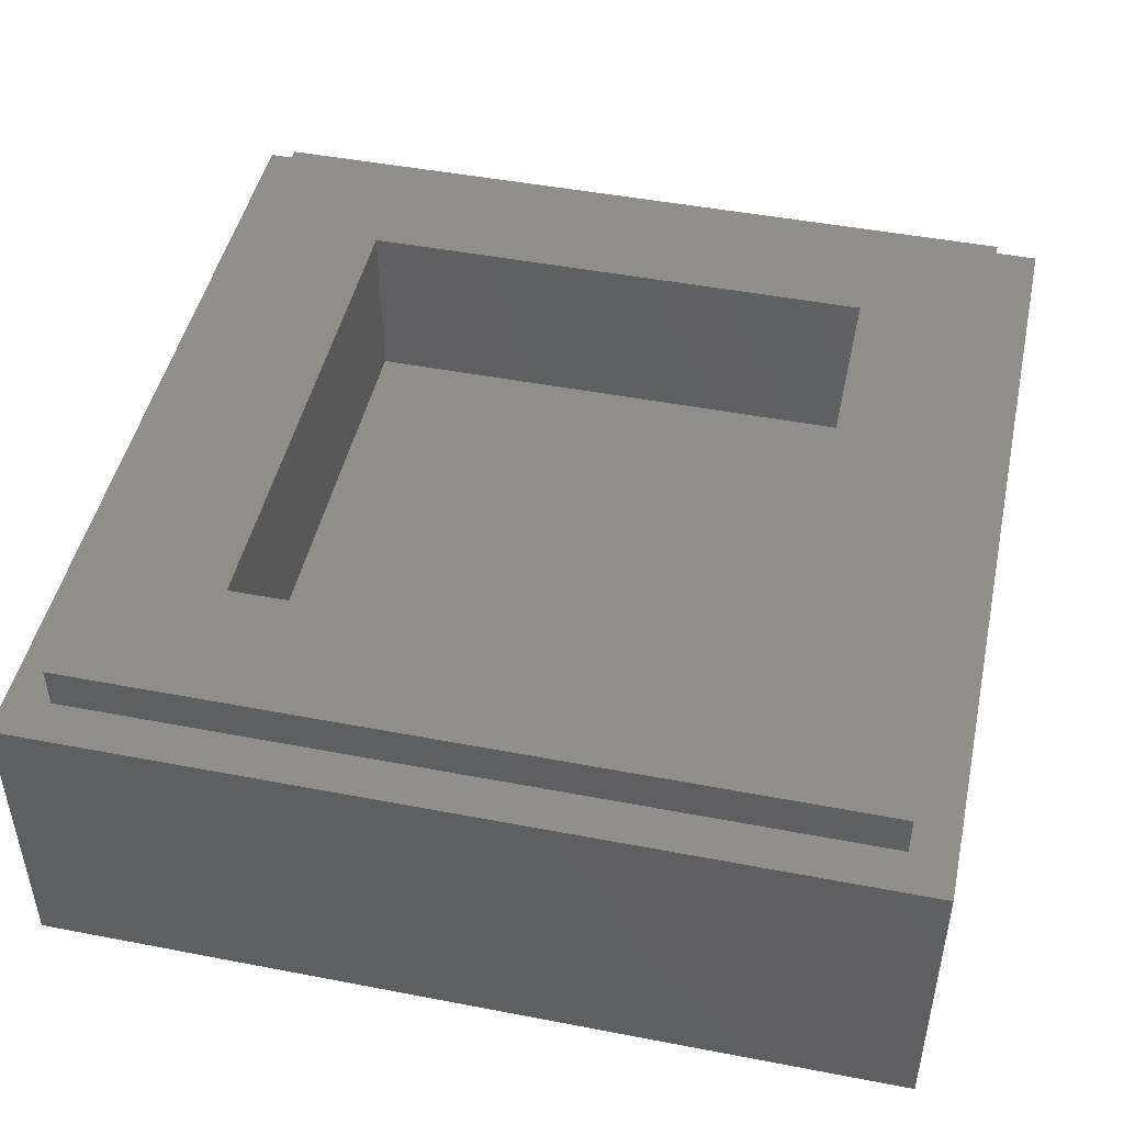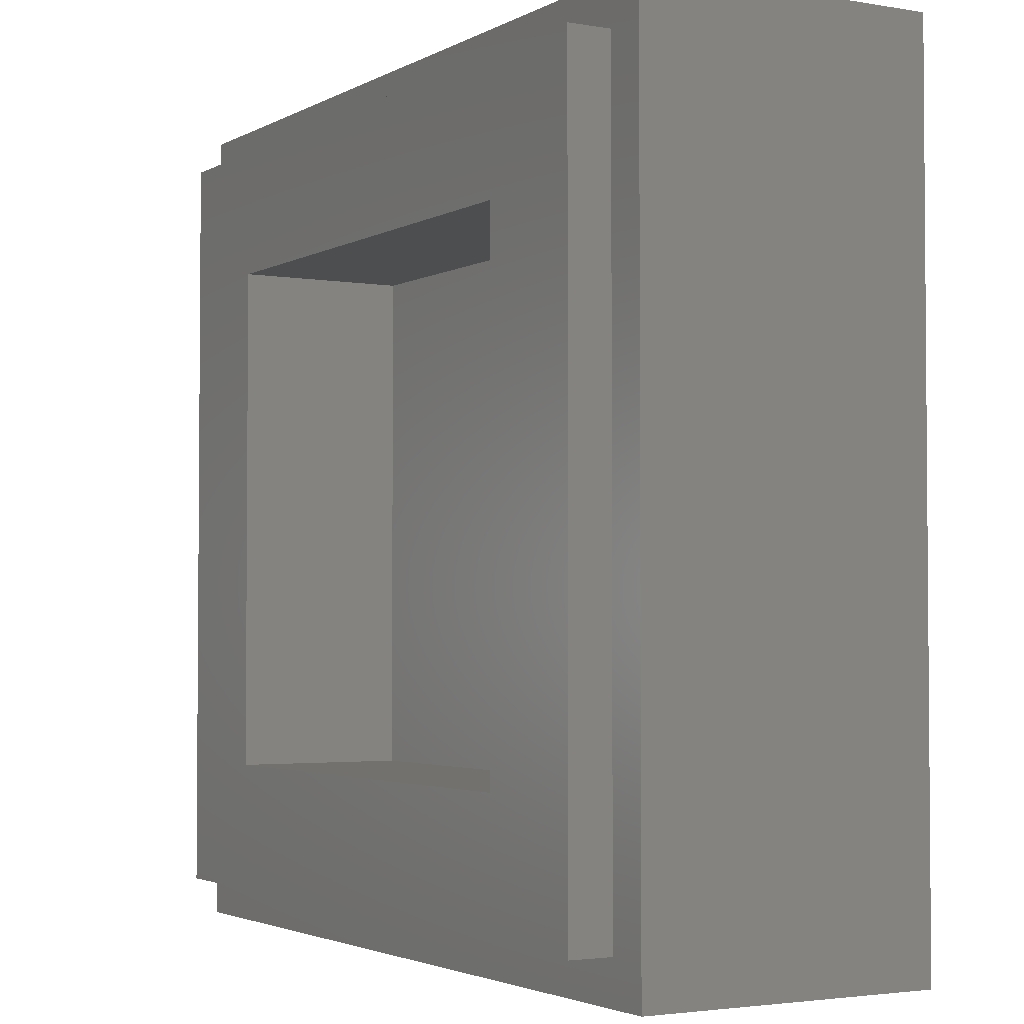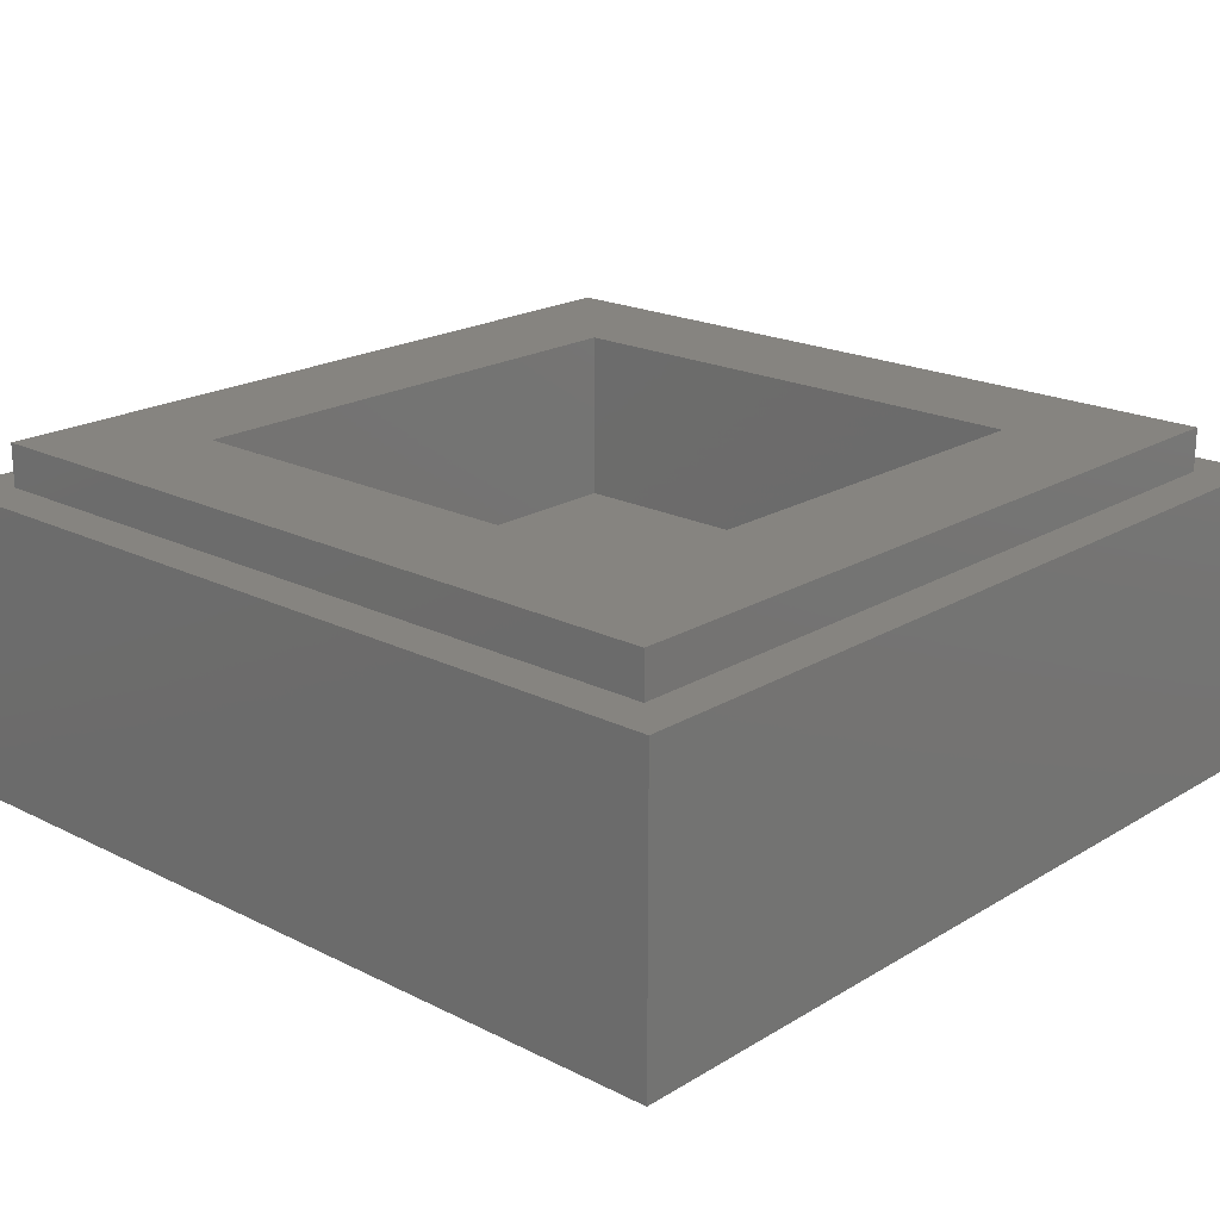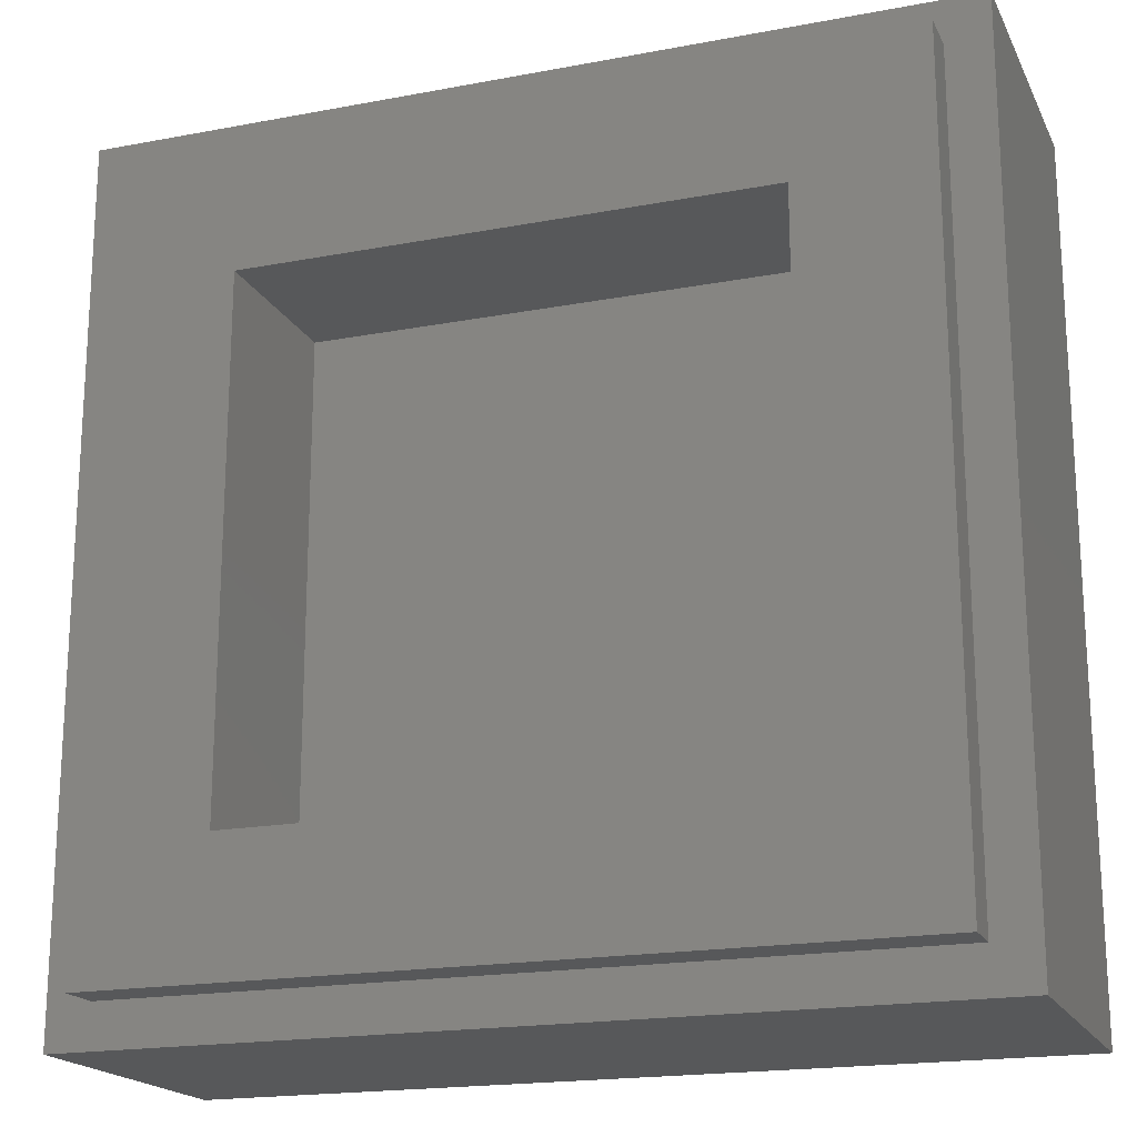
<metadata>
{"format":"stl","ext":"stl","renderer":"f3d","projection":"perspective","resolution":1024,"background":"white","views":[{"elev":46.8,"azim":102.3,"up":"+Y"},{"elev":-2.8,"azim":-120.2,"up":"+Z"},{"elev":20.2,"azim":-137.6,"up":"+Y"},{"elev":-18.8,"azim":-160.2,"up":"+Z"}]}
</metadata>
<code>
# stl→obj: 306 verts, 608 faces
v -4 2.8 4
v -4 0 4
v 4 0 4
v 4 2.8 4
v -4 2.8 -4
v -4 0 -4
v 4 2.8 -4
v 4 0 -4
v -2.4 1.6 2.4
v 2.4 1.6 2.4
v 2.4 1.6 -2.4
v -2.4 1.6 -2.4
v -2.4 3.2 2.4
v 2.4 3.2 2.4
v -2.4 3.2 -2.4
v 2.4 3.2 -2.4
v -3.6 3.2 3.6
v -3.6 2.8 3.6
v 3.6 2.8 3.6
v 3.6 3.2 3.6
v -3.6 3.2 -3.6
v -3.6 2.8 -3.6
v 3.6 3.2 -3.6
v 3.6 2.8 -3.6
v 0.24 0 3.32
v 0.24 0 3.6
v 0.04 0 3.56
v 0.152 0 3.304
v -0.08 0 3.52
v 0.056 0 3.26
v -0.228 0 3.204
v -0.24 0 3.48
v -0.44 0 3.44
v -0.556 0 3.076
v -0.64 0 3.36
v -0.84 0 3.32
v -0.8 0 2.932
v -1 0 3.2
v -1.116 0 2.668
v -1.28 0 2.96
v -1.42 0 2.352
v -1.6 0 2.6
v -1.636 0 1.996
v -1.84 0 2.24
v -1.74 0 1.904
v -2 0 2.12
v -1.82 0 1.788
v -2.12 0 1.96
v -1.84 0 1.596
v -2.16 0 1.8
v -1.856 0 1.404
v -2.16 0 1.6
v -1.94 0 1.192
v -2.2 0 1.4
v -2 0 0.92
v -2.28 0 1.2
v -2.32 0 0.96
v -2.32 0 0.76
v -2 0 0.72
v -2.36 0 0.64
v -1.96 0 0.64
v -2.44 0 0.6
v -2.4 0 0.352
v -1.8 0 0.6
v -1.2 0 0.348
v -1.64 0 0.64
v -1.24 0 0.64
v -1.16 0 0.6
v 0.24 0 0.6
v 1.68 0 0.348
v -1.6 0 0.76
v -1.28 0 0.76
v -1.56 0 1
v -1.24 0 1.08
v -1.52 0 1.2
v -1.436 0 1.32
v -1.32 0 1.392
v -1.04 0 1.36
v -1.28 0 1.496
v -0.96 0 1.68
v -1.256 0 1.628
v -1.28 0 1.76
v -0.8 0 1.92
v -1.16 0 1.92
v -0.92 0 2.2
v -0.52 0 2.2
v -0.6 0 2.44
v -0.28 0 2.36
v -0.32 0 2.64
v -0.08 0 2.72
v -0.16 0 2.4
v 0.08 0 2.68
v -0.04 0 2.4
v 0.12 0 2.64
v 0.08 0 2.376
v 0.24 0 2.6
v 0.156 0 2.368
v 0.24 0 2.36
v 0.324 0 2.368
v -2.6 0 0.56
v -2.58 0 0.3
v -2.8 0 0.48
v -2.704 0 0.2
v -3 0 0.32
v -2.816 0 0.104
v -2.852 0 -0.04
v -3.12 0 0.08
v -3.172 0 -0.34
v -2.888 0 -0.34
v -3.172 0 -2.74
v -2.888 0 -2.74
v -3.1 0 -3.12
v -2.836 0 -2.988
v -2.92 0 -3.36
v -2.74 0 -3.156
v -2.712 0 -3.508
v -2.608 0 -3.284
v -2.4 0 -3.56
v -2.4 0 -3.32
v 0.24 0 -3.32
v 2.88 0 -3.56
v 0.44 0 3.56
v 0.328 0 3.304
v 0.56 0 3.52
v 0.424 0 3.26
v 0.708 0 3.204
v 0.72 0 3.48
v 0.92 0 3.44
v 1.036 0 3.076
v 1.12 0 3.36
v 1.32 0 3.32
v 1.28 0 2.932
v 1.48 0 3.2
v 1.596 0 2.668
v 1.76 0 2.96
v 1.9 0 2.352
v 2.08 0 2.6
v 2.116 0 1.996
v 2.32 0 2.24
v 2.22 0 1.904
v 2.48 0 2.12
v 2.3 0 1.788
v 2.6 0 1.96
v 2.32 0 1.596
v 2.64 0 1.8
v 2.336 0 1.404
v 2.64 0 1.6
v 2.42 0 1.192
v 2.68 0 1.4
v 2.48 0 0.92
v 2.76 0 1.2
v 2.8 0 0.96
v 2.8 0 0.76
v 2.48 0 0.72
v 2.84 0 0.64
v 2.44 0 0.64
v 2.88 0 0.352
v 2.92 0 0.6
v 2.28 0 0.6
v 2.12 0 0.64
v 1.72 0 0.64
v 1.64 0 0.6
v 2.08 0 0.76
v 1.76 0 0.76
v 2.04 0 1
v 1.72 0 1.08
v 2 0 1.2
v 1.916 0 1.32
v 1.8 0 1.392
v 1.52 0 1.36
v 1.76 0 1.496
v 1.44 0 1.68
v 1.736 0 1.628
v 1.76 0 1.76
v 1.28 0 1.92
v 1.64 0 1.92
v 1.4 0 2.2
v 1 0 2.2
v 1.08 0 2.44
v 0.76 0 2.36
v 0.8 0 2.64
v 0.56 0 2.72
v 0.64 0 2.4
v 0.4 0 2.68
v 0.52 0 2.4
v 0.36 0 2.64
v 0.4 0 2.376
v 3.08 0 0.56
v 3.06 0 0.3
v 3.28 0 0.48
v 3.184 0 0.2
v 3.48 0 0.32
v 3.304 0 0.096
v 3.344 0 -0.04
v 3.6 0 0.08
v 3.652 0 -0.34
v 3.368 0 -0.34
v 3.652 0 -2.74
v 3.368 0 -2.74
v 3.58 0 -3.12
v 3.316 0 -2.988
v 3.4 0 -3.36
v 3.22 0 -3.156
v 3.192 0 -3.508
v 3.088 0 -3.284
v 2.88 0 -3.32
v -0.072 0 -0.404
v -0.34 0 -0.22
v -0.54 0 -0.42
v -0.276 0 -0.592
v -0.688 0 -0.656
v -0.66 0 -0.892
v -0.296 0 -0.852
v -0.52 0 -1.136
v -0.232 0 -1.06
v -0.328 0 -1.312
v -0.068 0 -1.22
v -0.216 0 -1.38
v 0.192 0 -1.34
v -0.212 0 -1.648
v 0.192 0 -1.8
v 0.148 0 -1.868
v -0.1 0 -1.908
v -0.412 0 -1.672
v -0.172 0 -1.932
v -0.568 0 -1.772
v -0.196 0 -2.02
v -0.62 0 -1.848
v -0.648 0 -1.94
v -0.6 0 -2.06
v -0.136 0 -2.064
v -0.508 0 -2.136
v -0.436 0 -2.176
v 0.164 0 -2.072
v 0.14 0 -2.372
v -0.44 0 -2.24
v -0.092 0 -2.392
v -0.5 0 -2.3
v -0.168 0 -2.448
v -0.612 0 -2.368
v -0.168 0 -2.528
v -0.648 0 -2.496
v -0.568 0 -2.632
v -0.112 0 -2.572
v -0.428 0 -2.732
v -0.28 0 -2.752
v 0.148 0 -2.604
v -0.2 0 -2.776
v 0.18 0 -2.768
v -0.16 0 -2.912
v 0.244 0 -2.852
v -0.096 0 -3.016
v 0.032 0 -3.068
v 0.312 0 -2.844
v 0.184 0 -3.08
v 0.34 0 -3.06
v 0.464 0 -2.96
v 0.38 0 -2.768
v 0.548 0 -2.832
v 0.4 0 -2.592
v 0.584 0 -2.776
v 0.664 0 -2.588
v 0.744 0 -2.552
v 0.664 0 -2.748
v 0.808 0 -2.716
v 0.892 0 -2.648
v 0.964 0 -2.56
v 0.984 0 -2.44
v 0.74 0 -2.428
v 0.904 0 -2.348
v 0.82 0 -2.316
v 0.668 0 -2.388
v 0.788 0 -2.24
v 0.388 0 -2.352
v 0.4 0 -2.08
v 0.7 0 -2.06
v 0.832 0 -2.168
v 0.904 0 -2.112
v 0.96 0 -2.032
v -0.096 0 -0.112
v 0.092 0 -0.32
v 0.152 0 -0.072
v 0.28 0 -0.284
v 0.468 0 -0.12
v 0.544 0 -0.352
v 0.692 0 -0.232
v 0.768 0 -0.56
v 0.92 0 -0.472
v 0.848 0 -0.784
v 1.028 0 -0.776
v 0.78 0 -1
v 0.94 0 -1.06
v 0.644 0 -1.16
v 0.8 0 -1.256
v 0.392 0 -1.288
v 0.584 0 -1.436
v 0.388 0 -1.78
v 0.568 0 -1.64
v 0.54 0 -1.832
v 0.672 0 -1.692
v 0.704 0 -1.864
v 0.832 0 -1.736
v 0.952 0 -1.808
v 0.78 0 -1.904
v 0.992 0 -1.916
v 0.76 0 -1.984
f 1 2 3
f 3 4 1
f 5 6 2
f 2 1 5
f 7 8 6
f 6 5 7
f 4 3 8
f 8 7 4
f 9 10 11
f 11 12 9
f 9 13 14
f 14 10 9
f 12 15 13
f 13 9 12
f 11 16 15
f 15 12 11
f 10 14 16
f 16 11 10
f 17 18 19
f 19 20 17
f 21 22 18
f 18 17 21
f 23 24 22
f 22 21 23
f 20 19 24
f 24 23 20
f 20 14 13
f 13 17 20
f 17 13 15
f 15 21 17
f 21 15 16
f 16 23 21
f 23 16 14
f 14 20 23
f 4 19 18
f 18 1 4
f 1 18 22
f 22 5 1
f 5 22 24
f 24 7 5
f 7 24 19
f 19 4 7
f 25 26 27
f 27 28 25
f 28 27 29
f 29 30 28
f 31 30 29
f 29 32 31
f 31 32 33
f 33 34 31
f 33 35 34
f 34 35 36
f 36 37 34
f 37 36 38
f 38 39 37
f 39 38 40
f 40 41 39
f 41 40 42
f 42 43 41
f 43 42 44
f 44 45 43
f 45 44 46
f 46 47 45
f 47 46 48
f 48 49 47
f 49 48 50
f 50 51 49
f 51 50 52
f 52 53 51
f 53 52 54
f 54 55 53
f 55 54 56
f 56 57 55
f 55 57 58
f 58 59 55
f 59 58 60
f 60 61 59
f 60 62 63
f 63 61 60
f 64 61 63
f 63 65 64
f 66 64 65
f 65 67 66
f 67 65 68
f 69 68 65
f 65 70 69
f 71 66 67
f 67 72 71
f 73 71 72
f 72 74 73
f 75 73 74
f 74 76 75
f 77 76 74
f 74 78 77
f 79 77 78
f 78 80 79
f 80 81 79
f 82 81 80
f 80 83 82
f 84 82 83
f 83 85 84
f 85 83 86
f 86 87 85
f 87 86 88
f 88 89 87
f 90 89 88
f 88 91 90
f 92 90 91
f 91 93 92
f 94 92 93
f 93 95 94
f 96 94 95
f 95 97 96
f 96 97 98
f 98 99 96
f 96 25 28
f 28 94 96
f 92 94 28
f 28 30 92
f 90 92 30
f 30 31 90
f 89 90 31
f 31 34 89
f 87 89 34
f 34 37 87
f 87 37 39
f 39 85 87
f 85 39 41
f 41 84 85
f 84 41 43
f 43 82 84
f 82 43 45
f 45 47 82
f 81 82 47
f 47 49 81
f 79 81 49
f 49 51 79
f 77 79 51
f 51 76 77
f 76 51 53
f 53 75 76
f 75 53 55
f 55 73 75
f 73 55 59
f 59 71 73
f 71 59 61
f 61 66 71
f 66 61 64
f 97 69 98
f 95 69 97
f 69 95 93
f 93 91 69
f 69 91 88
f 88 86 69
f 69 86 83
f 83 80 69
f 80 78 69
f 69 78 74
f 74 72 69
f 72 67 68
f 68 69 72
f 63 62 100
f 100 101 63
f 101 100 102
f 102 103 101
f 103 102 104
f 104 105 103
f 106 105 104
f 104 107 106
f 106 107 108
f 108 109 106
f 109 108 110
f 110 111 109
f 111 110 112
f 112 113 111
f 113 112 114
f 114 115 113
f 115 114 116
f 116 117 115
f 117 116 118
f 118 119 117
f 120 119 118
f 118 121 120
f 2 27 26
f 29 27 2
f 2 32 29
f 2 33 32
f 35 33 2
f 2 36 35
f 2 38 36
f 2 40 38
f 2 42 40
f 44 42 2
f 2 46 44
f 2 48 46
f 2 50 48
f 52 50 2
f 2 54 52
f 2 56 54
f 2 57 56
f 58 57 2
f 2 60 58
f 62 60 2
f 2 100 62
f 2 102 100
f 2 104 102
f 2 107 104
f 108 107 2
f 2 6 108
f 116 6 118
f 114 6 116
f 112 6 114
f 110 6 112
f 108 6 110
f 122 26 25
f 25 123 122
f 124 122 123
f 123 125 124
f 124 125 126
f 126 127 124
f 128 127 126
f 126 129 128
f 128 129 130
f 131 130 129
f 129 132 131
f 133 131 132
f 132 134 133
f 135 133 134
f 134 136 135
f 137 135 136
f 136 138 137
f 139 137 138
f 138 140 139
f 141 139 140
f 140 142 141
f 143 141 142
f 142 144 143
f 145 143 144
f 144 146 145
f 147 145 146
f 146 148 147
f 149 147 148
f 148 150 149
f 151 149 150
f 150 152 151
f 153 152 150
f 150 154 153
f 155 153 154
f 154 156 155
f 157 158 155
f 155 156 157
f 157 156 159
f 159 70 157
f 70 159 160
f 160 161 70
f 161 162 70
f 162 69 70
f 161 160 163
f 163 164 161
f 164 163 165
f 165 166 164
f 166 165 167
f 167 168 166
f 166 168 169
f 169 170 166
f 170 169 171
f 171 172 170
f 172 171 173
f 172 173 174
f 174 175 172
f 175 174 176
f 176 177 175
f 178 175 177
f 177 179 178
f 180 178 179
f 179 181 180
f 180 181 182
f 182 183 180
f 183 182 184
f 184 185 183
f 185 184 186
f 186 187 185
f 187 186 96
f 96 99 187
f 123 25 96
f 96 186 123
f 123 186 184
f 184 125 123
f 125 184 182
f 182 126 125
f 126 182 181
f 181 129 126
f 129 181 179
f 179 132 129
f 134 132 179
f 179 177 134
f 136 134 177
f 177 176 136
f 138 136 176
f 176 174 138
f 140 138 174
f 174 142 140
f 142 174 173
f 173 144 142
f 144 173 171
f 171 146 144
f 146 171 169
f 169 168 146
f 148 146 168
f 168 167 148
f 150 148 167
f 167 165 150
f 154 150 165
f 165 163 154
f 156 154 163
f 163 160 156
f 156 160 159
f 99 98 69
f 187 99 69
f 185 187 69
f 69 183 185
f 180 183 69
f 69 178 180
f 175 178 69
f 69 172 175
f 172 69 170
f 166 170 69
f 69 164 166
f 162 161 164
f 164 69 162
f 188 158 157
f 157 189 188
f 190 188 189
f 189 191 190
f 192 190 191
f 191 193 192
f 192 193 194
f 194 195 192
f 196 195 194
f 194 197 196
f 198 196 197
f 197 199 198
f 200 198 199
f 199 201 200
f 202 200 201
f 201 203 202
f 204 202 203
f 203 205 204
f 121 204 205
f 205 206 121
f 206 120 121
f 3 2 26
f 3 26 122
f 3 122 124
f 124 127 3
f 3 127 128
f 3 128 130
f 130 131 3
f 3 131 133
f 3 133 135
f 3 135 137
f 3 137 139
f 139 141 3
f 3 141 143
f 3 143 145
f 3 145 147
f 147 149 3
f 3 149 151
f 3 151 152
f 3 152 153
f 153 155 3
f 3 155 158
f 158 188 3
f 3 188 190
f 3 190 192
f 3 192 195
f 3 195 196
f 118 6 8
f 8 121 118
f 204 121 8
f 202 204 8
f 200 202 8
f 198 200 8
f 196 198 8
f 8 3 196
f 207 208 209
f 209 210 207
f 210 209 211
f 211 212 210
f 213 210 212
f 212 214 213
f 215 213 214
f 214 216 215
f 217 215 216
f 216 218 217
f 219 217 218
f 218 220 219
f 221 219 220
f 220 222 221
f 223 222 220
f 220 224 223
f 225 223 224
f 224 226 225
f 227 225 226
f 226 228 227
f 227 228 229
f 229 230 227
f 231 227 230
f 230 232 231
f 231 232 233
f 233 234 231
f 235 234 233
f 233 236 235
f 237 235 236
f 236 238 237
f 239 237 238
f 238 240 239
f 241 239 240
f 240 242 241
f 241 242 243
f 243 244 241
f 244 243 245
f 245 246 244
f 247 244 246
f 246 248 247
f 249 247 248
f 248 250 249
f 251 249 250
f 250 252 251
f 251 252 253
f 253 254 251
f 254 253 255
f 255 256 254
f 254 256 257
f 257 258 254
f 258 257 259
f 259 260 258
f 260 259 261
f 261 262 260
f 263 262 261
f 261 264 263
f 263 264 265
f 265 266 263
f 263 266 267
f 267 268 263
f 269 263 268
f 268 270 269
f 269 270 271
f 271 272 269
f 272 271 273
f 273 274 272
f 275 274 273
f 273 276 275
f 276 273 277
f 276 277 278
f 278 279 276
f 280 208 207
f 207 281 280
f 282 280 281
f 281 283 282
f 284 282 283
f 283 285 284
f 286 284 285
f 285 287 286
f 288 286 287
f 287 289 288
f 288 289 290
f 290 289 291
f 291 292 290
f 292 291 293
f 293 294 292
f 294 293 295
f 295 296 294
f 296 295 297
f 297 298 296
f 298 297 299
f 299 300 298
f 300 299 301
f 301 302 300
f 303 302 301
f 301 304 303
f 305 303 304
f 304 306 305
f 279 305 306
f 306 276 279
f 70 65 282
f 282 284 70
f 70 284 286
f 70 286 288
f 288 157 70
f 189 157 288
f 288 191 189
f 191 288 290
f 290 193 191
f 194 193 290
f 290 197 194
f 197 290 292
f 292 199 197
f 199 292 294
f 294 303 199
f 294 302 303
f 300 302 294
f 294 296 300
f 296 298 300
f 303 305 199
f 305 279 199
f 279 278 199
f 199 278 277
f 277 201 199
f 270 277 273
f 273 271 270
f 201 277 270
f 270 268 201
f 203 201 268
f 268 267 203
f 205 203 267
f 267 266 205
f 206 205 266
f 266 265 206
f 206 265 264
f 264 261 206
f 261 259 206
f 259 257 206
f 206 257 256
f 256 120 206
f 256 255 120
f 120 255 253
f 253 119 120
f 252 119 253
f 250 119 252
f 119 250 248
f 248 246 119
f 245 119 246
f 243 119 245
f 242 119 243
f 119 242 240
f 240 117 119
f 236 233 232
f 232 238 236
f 238 232 230
f 230 240 238
f 117 240 230
f 230 115 117
f 115 230 229
f 229 113 115
f 65 280 282
f 65 208 280
f 209 208 65
f 65 63 209
f 211 209 63
f 63 101 211
f 211 101 103
f 103 105 211
f 211 105 106
f 106 109 211
f 212 211 109
f 109 111 212
f 214 212 111
f 111 228 214
f 226 216 214
f 214 228 226
f 229 228 111
f 111 113 229
f 218 216 224
f 224 220 218
f 216 226 224
f 283 281 219
f 219 295 283
f 285 283 295
f 295 293 285
f 287 285 293
f 293 291 287
f 287 291 289
f 217 219 281
f 281 207 217
f 215 217 207
f 207 213 215
f 207 210 213
f 295 219 221
f 221 297 295
f 297 221 222
f 222 299 297
f 222 234 275
f 275 299 222
f 301 299 275
f 275 276 301
f 301 276 306
f 306 304 301
f 231 234 222
f 222 223 231
f 231 223 225
f 225 227 231
f 275 234 235
f 235 274 275
f 274 235 247
f 247 260 274
f 272 274 260
f 260 262 272
f 269 272 262
f 262 263 269
f 260 247 249
f 249 258 260
f 258 249 251
f 251 254 258
f 244 247 235
f 235 237 244
f 241 244 237
f 237 239 241

</code>
